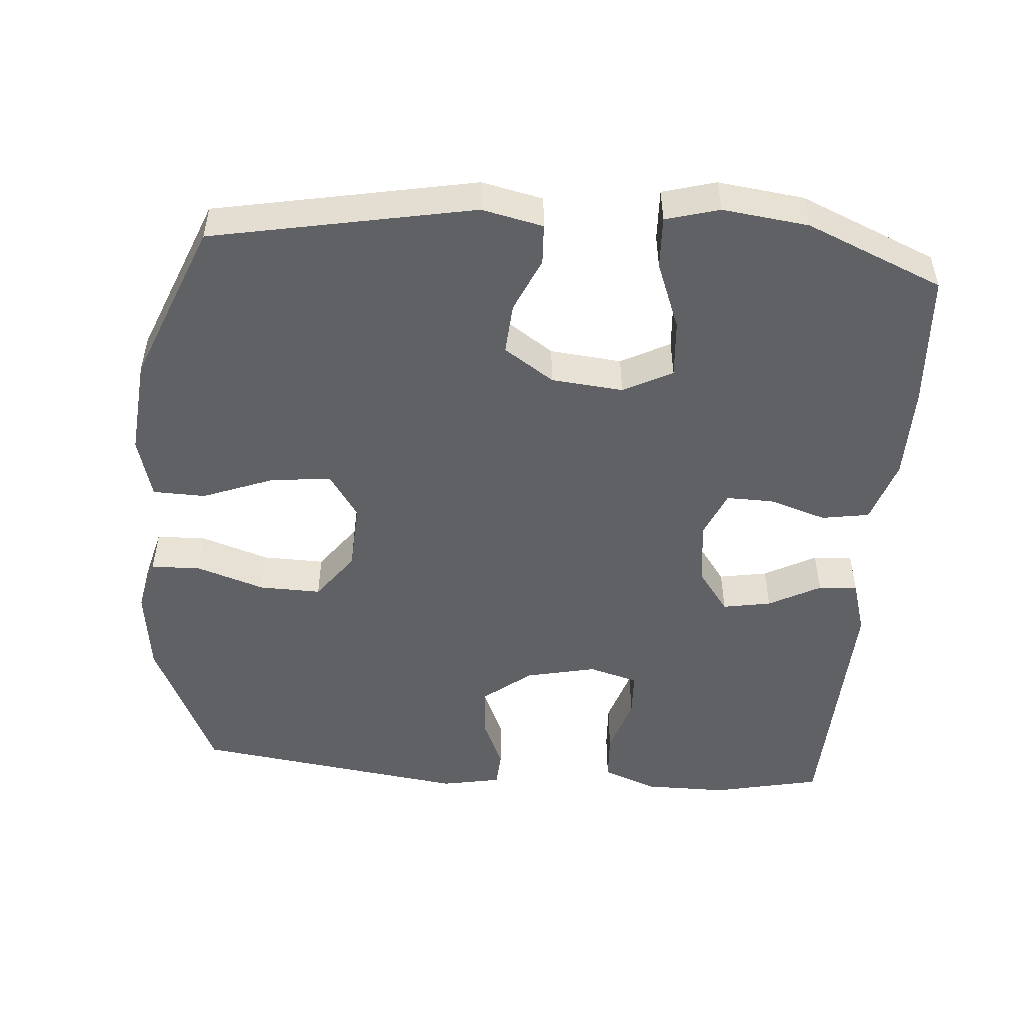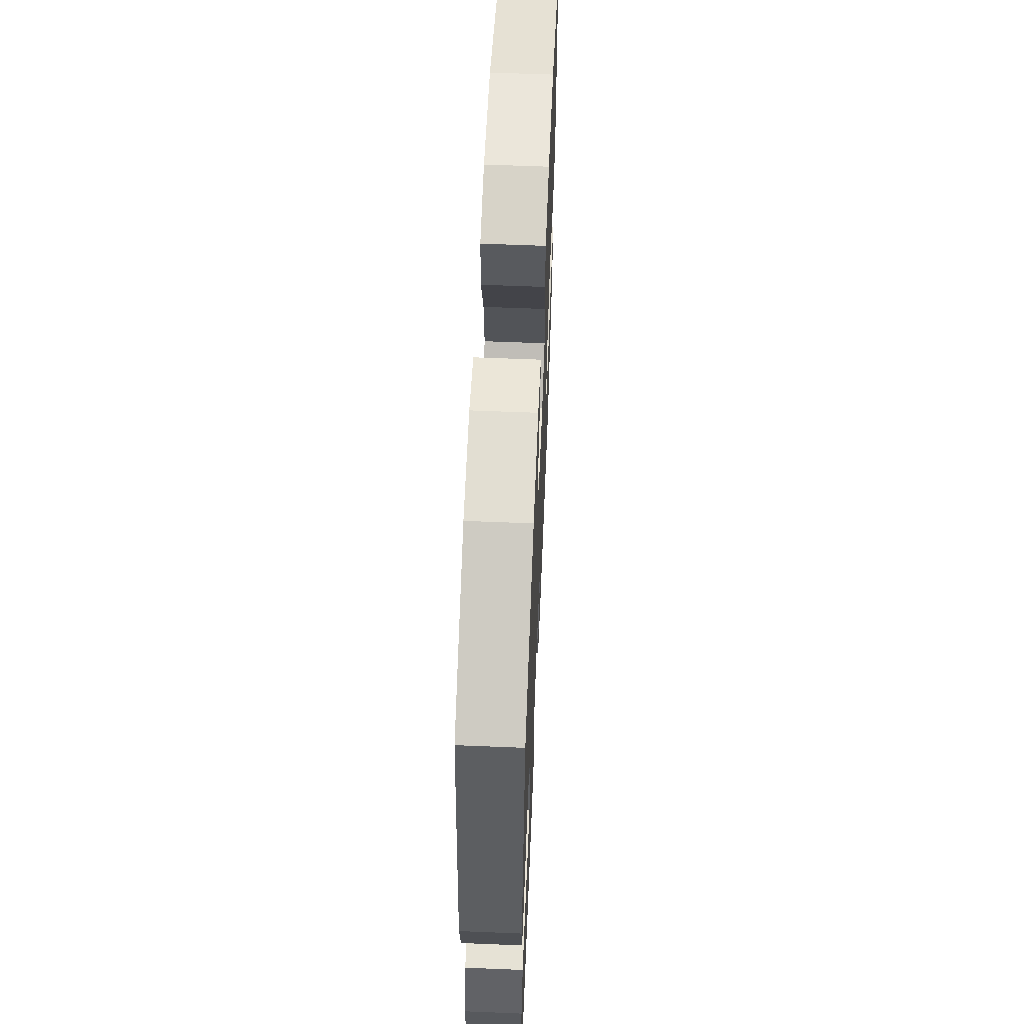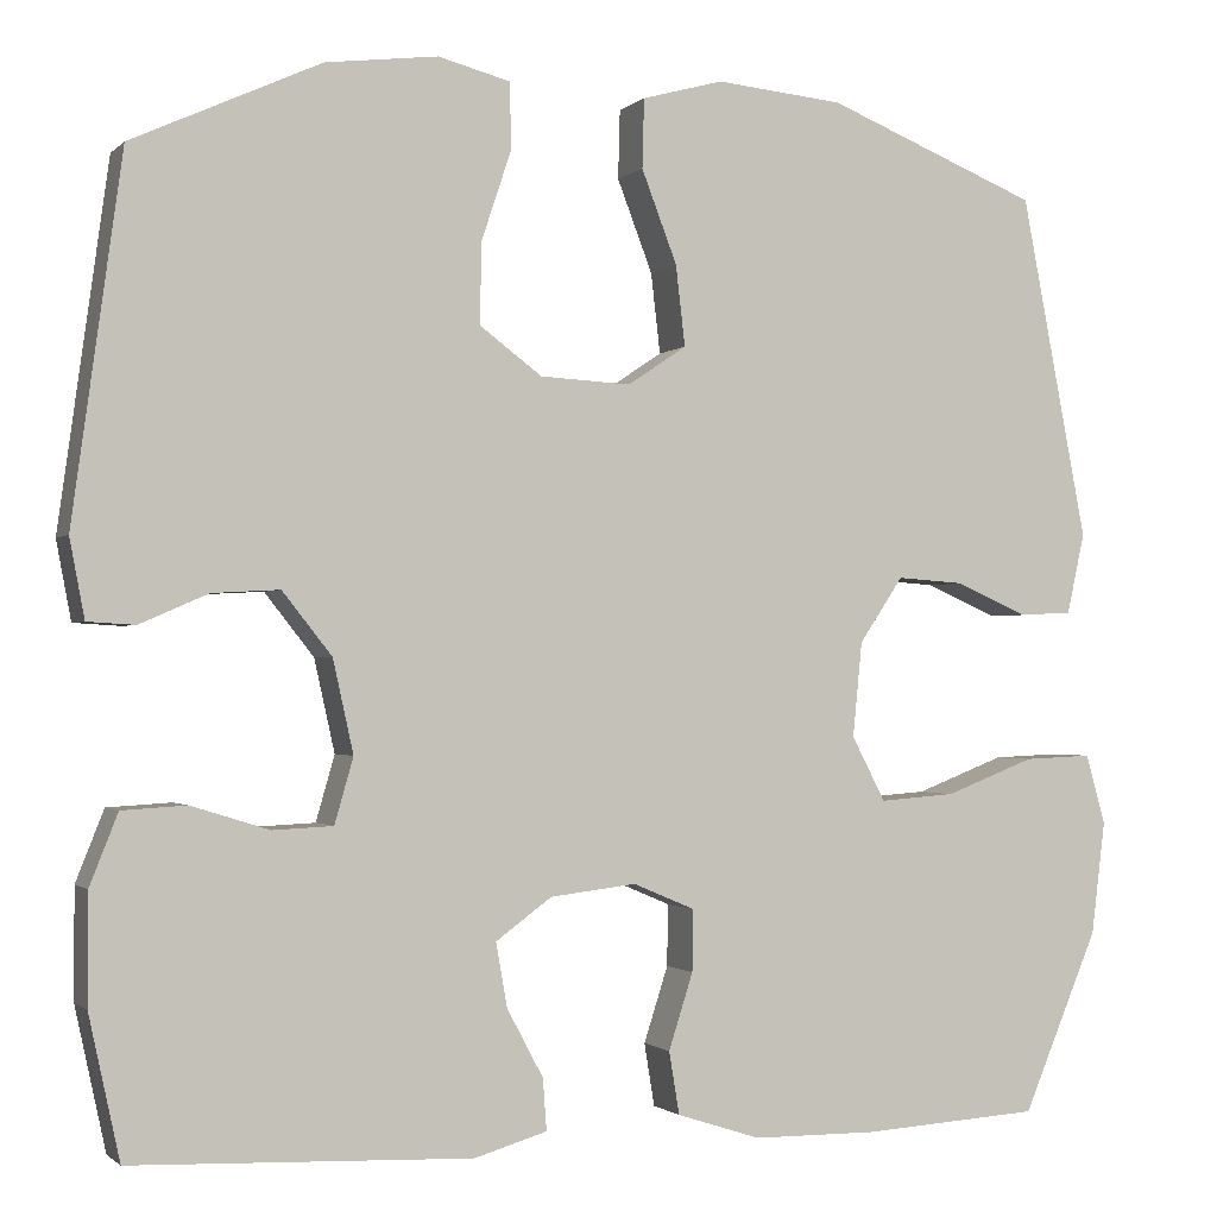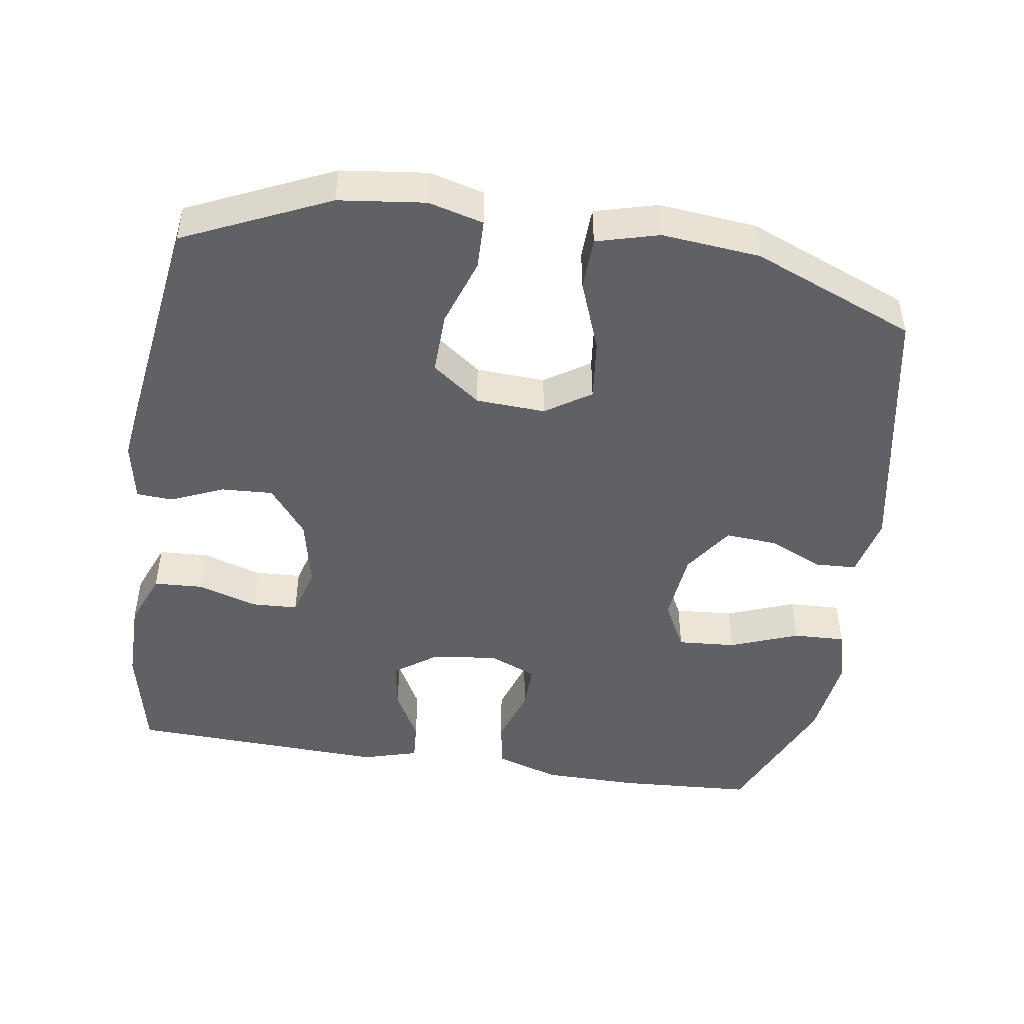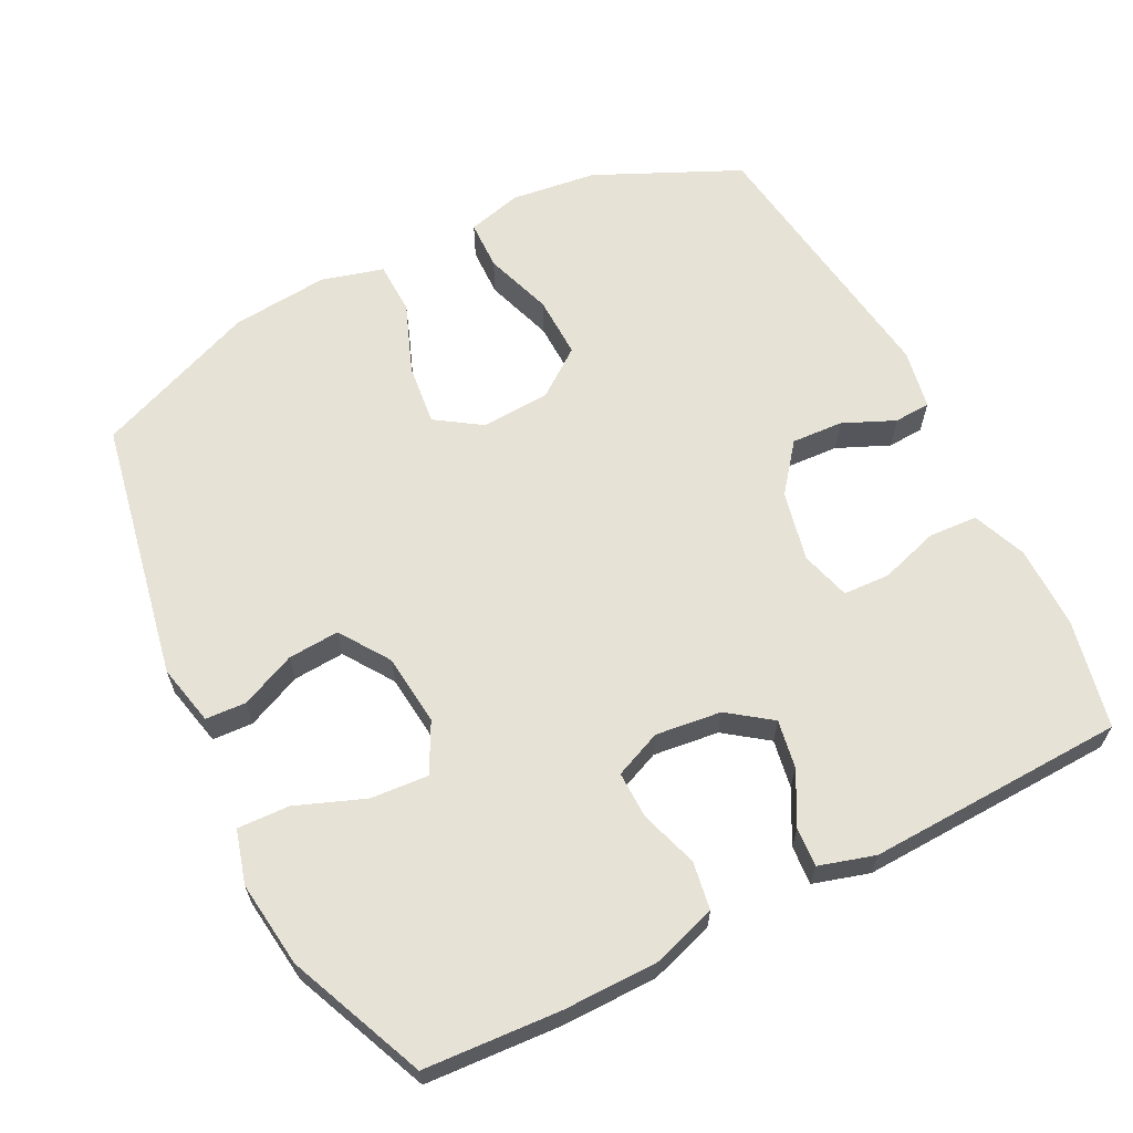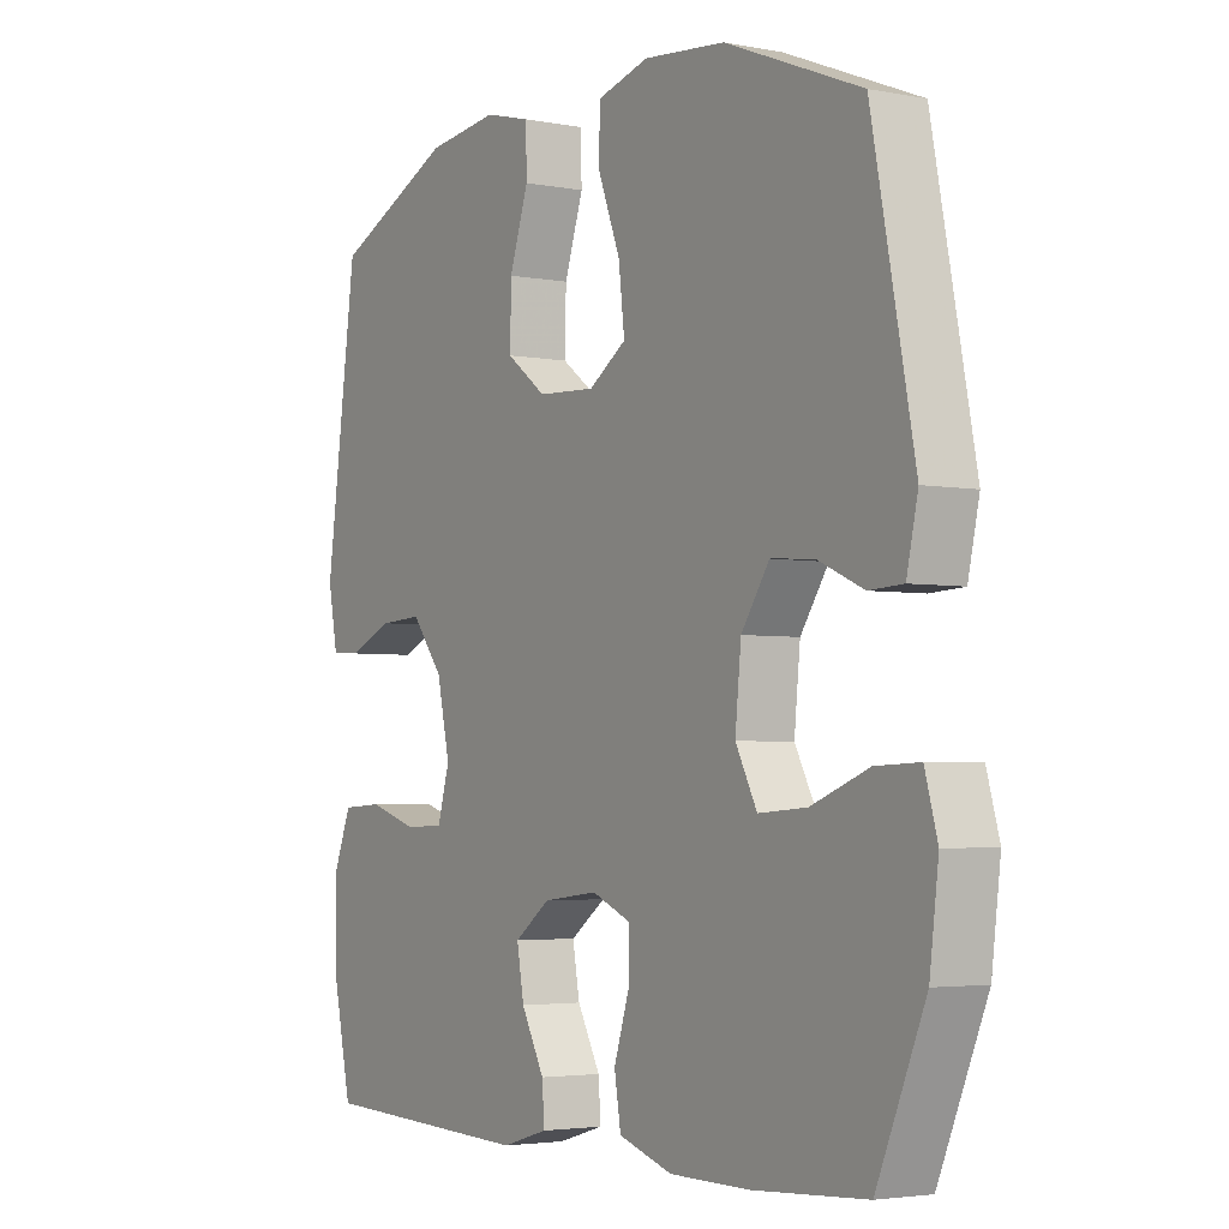
<metadata>
{"format":"obj","ext":"obj","renderer":"f3d","projection":"perspective","resolution":1024,"background":"white","views":[{"elev":-49.9,"azim":85.5,"up":"+Y"},{"elev":60.6,"azim":-87.6,"up":"+Z"},{"elev":-1.3,"azim":-21.0,"up":"+Z"},{"elev":-47.1,"azim":-8.9,"up":"+Y"},{"elev":63.3,"azim":153.1,"up":"+Y"},{"elev":-3.5,"azim":57.2,"up":"+Z"}]}
</metadata>
<code>
v 0.5 0.07 0.5
v 0.571 0.07 0.132
v 0.552 0.07 0.046
v 0.495 0.07 0.043
v 0.418 0.07 0.077
v 0.346 0.07 0.082
v 0.299 0.07 0.012
v 0.289 0.07 -0.089
v 0.325 0.07 -0.158
v 0.406 0.07 -0.152
v 0.502 0.07 -0.115
v 0.575 0.07 -0.112
v 0.596 0.07 -0.187
v 0.581 0.07 -0.308
v 0.5 0.07 -0.5
v 0.31 0.07 -0.512
v 0.177 0.07 -0.511
v 0.087 0.07 -0.482
v 0.076 0.07 -0.415
v 0.102 0.07 -0.334
v 0.103 0.07 -0.268
v 0.037 0.07 -0.24
v -0.055 0.07 -0.251
v -0.115 0.07 -0.295
v -0.103 0.07 -0.363
v -0.064 0.07 -0.436
v -0.06 0.07 -0.491
v -0.138 0.07 -0.514
v -0.5 0.07 -0.5
v -0.533 0.07 -0.348
v -0.533 0.07 -0.231
v -0.503 0.07 -0.155
v -0.434 0.07 -0.151
v -0.351 0.07 -0.177
v -0.286 0.07 -0.174
v -0.266 0.07 -0.104
v -0.288 0.07 -0.005
v -0.341 0.07 0.062
v -0.413 0.07 0.058
v -0.486 0.07 0.026
v -0.537 0.07 0.029
v -0.553 0.07 0.113
v -0.5 0.07 0.5
v -0.298 0.07 0.593
v -0.178 0.07 0.608
v -0.101 0.07 0.588
v -0.099 0.07 0.518
v -0.131 0.07 0.422
v -0.133 0.07 0.335
v -0.066 0.07 0.285
v 0.031 0.07 0.28
v 0.094 0.07 0.322
v 0.084 0.07 0.408
v 0.046 0.07 0.507
v 0.048 0.07 0.581
v 0.135 0.07 0.605
v 0.272 0.07 0.592
v 0.5 0 0.5
v 0.571 0 0.132
v 0.552 0 0.046
v 0.495 0 0.043
v 0.418 0 0.077
v 0.346 0 0.082
v 0.299 0 0.012
v 0.289 0 -0.089
v 0.325 0 -0.158
v 0.406 0 -0.152
v 0.502 0 -0.115
v 0.575 0 -0.112
v 0.596 0 -0.187
v 0.581 0 -0.308
v 0.5 0 -0.5
v 0.31 0 -0.512
v 0.177 0 -0.511
v 0.087 0 -0.482
v 0.076 0 -0.415
v 0.102 0 -0.334
v 0.103 0 -0.268
v 0.037 0 -0.24
v -0.055 0 -0.251
v -0.115 0 -0.295
v -0.103 0 -0.363
v -0.064 0 -0.436
v -0.06 0 -0.491
v -0.138 0 -0.514
v -0.5 0 -0.5
v -0.533 0 -0.348
v -0.533 0 -0.231
v -0.503 0 -0.155
v -0.434 0 -0.151
v -0.351 0 -0.177
v -0.286 0 -0.174
v -0.266 0 -0.104
v -0.288 0 -0.005
v -0.341 0 0.062
v -0.413 0 0.058
v -0.486 0 0.026
v -0.537 0 0.029
v -0.553 0 0.113
v -0.5 0 0.5
v -0.298 0 0.593
v -0.178 0 0.608
v -0.101 0 0.588
v -0.099 0 0.518
v -0.131 0 0.422
v -0.133 0 0.335
v -0.066 0 0.285
v 0.031 0 0.28
v 0.094 0 0.322
v 0.084 0 0.408
v 0.046 0 0.507
v 0.048 0 0.581
v 0.135 0 0.605
v 0.272 0 0.592
f 3 4 5
f 2 3 5
f 1 2 5
f 57 1 5
f 56 57 5
f 55 56 5
f 54 55 5
f 53 54 5
f 52 53 5 6
f 51 52 6 7
f 50 51 7 8
f 49 50 8 9
f 46 47 48
f 45 46 48
f 44 45 48
f 43 44 48
f 42 43 48
f 41 42 48
f 40 41 48
f 39 40 48
f 38 39 48 49
f 37 38 49 9
f 32 33 34
f 31 32 34
f 30 31 34
f 29 30 34
f 28 29 34
f 27 28 34
f 26 27 34
f 25 26 34
f 24 25 34 35
f 23 24 35 36
f 18 19 20
f 17 18 20
f 16 17 20
f 15 16 20
f 14 15 20
f 13 14 20
f 12 13 20
f 11 12 20
f 10 11 20
f 9 10 20 21
f 36 37 9
f 23 36 9
f 22 23 9
f 9 21 22
f 62 61 60
f 62 60 59
f 62 59 58
f 62 58 114
f 62 114 113
f 62 113 112
f 62 112 111
f 62 111 110
f 63 62 110 109
f 64 63 109 108
f 65 64 108 107
f 66 65 107 106
f 105 104 103
f 105 103 102
f 105 102 101
f 105 101 100
f 105 100 99
f 105 99 98
f 105 98 97
f 105 97 96
f 106 105 96 95
f 66 106 95 94
f 91 90 89
f 91 89 88
f 91 88 87
f 91 87 86
f 91 86 85
f 91 85 84
f 91 84 83
f 91 83 82
f 92 91 82 81
f 93 92 81 80
f 77 76 75
f 77 75 74
f 77 74 73
f 77 73 72
f 77 72 71
f 77 71 70
f 77 70 69
f 77 69 68
f 77 68 67
f 78 77 67 66
f 66 94 93
f 66 93 80
f 66 80 79
f 79 78 66
f 1 58 59 2
f 2 59 60 3
f 3 60 61 4
f 4 61 62 5
f 5 62 63 6
f 6 63 64 7
f 7 64 65 8
f 8 65 66 9
f 9 66 67 10
f 10 67 68 11
f 11 68 69 12
f 12 69 70 13
f 13 70 71 14
f 14 71 72 15
f 15 72 73 16
f 16 73 74 17
f 17 74 75 18
f 18 75 76 19
f 19 76 77 20
f 20 77 78 21
f 21 78 79 22
f 22 79 80 23
f 23 80 81 24
f 24 81 82 25
f 25 82 83 26
f 26 83 84 27
f 27 84 85 28
f 28 85 86 29
f 29 86 87 30
f 30 87 88 31
f 31 88 89 32
f 32 89 90 33
f 33 90 91 34
f 34 91 92 35
f 35 92 93 36
f 36 93 94 37
f 37 94 95 38
f 38 95 96 39
f 39 96 97 40
f 40 97 98 41
f 41 98 99 42
f 42 99 100 43
f 43 100 101 44
f 44 101 102 45
f 45 102 103 46
f 46 103 104 47
f 47 104 105 48
f 48 105 106 49
f 49 106 107 50
f 50 107 108 51
f 51 108 109 52
f 52 109 110 53
f 53 110 111 54
f 54 111 112 55
f 55 112 113 56
f 56 113 114 57
f 57 114 58 1

</code>
